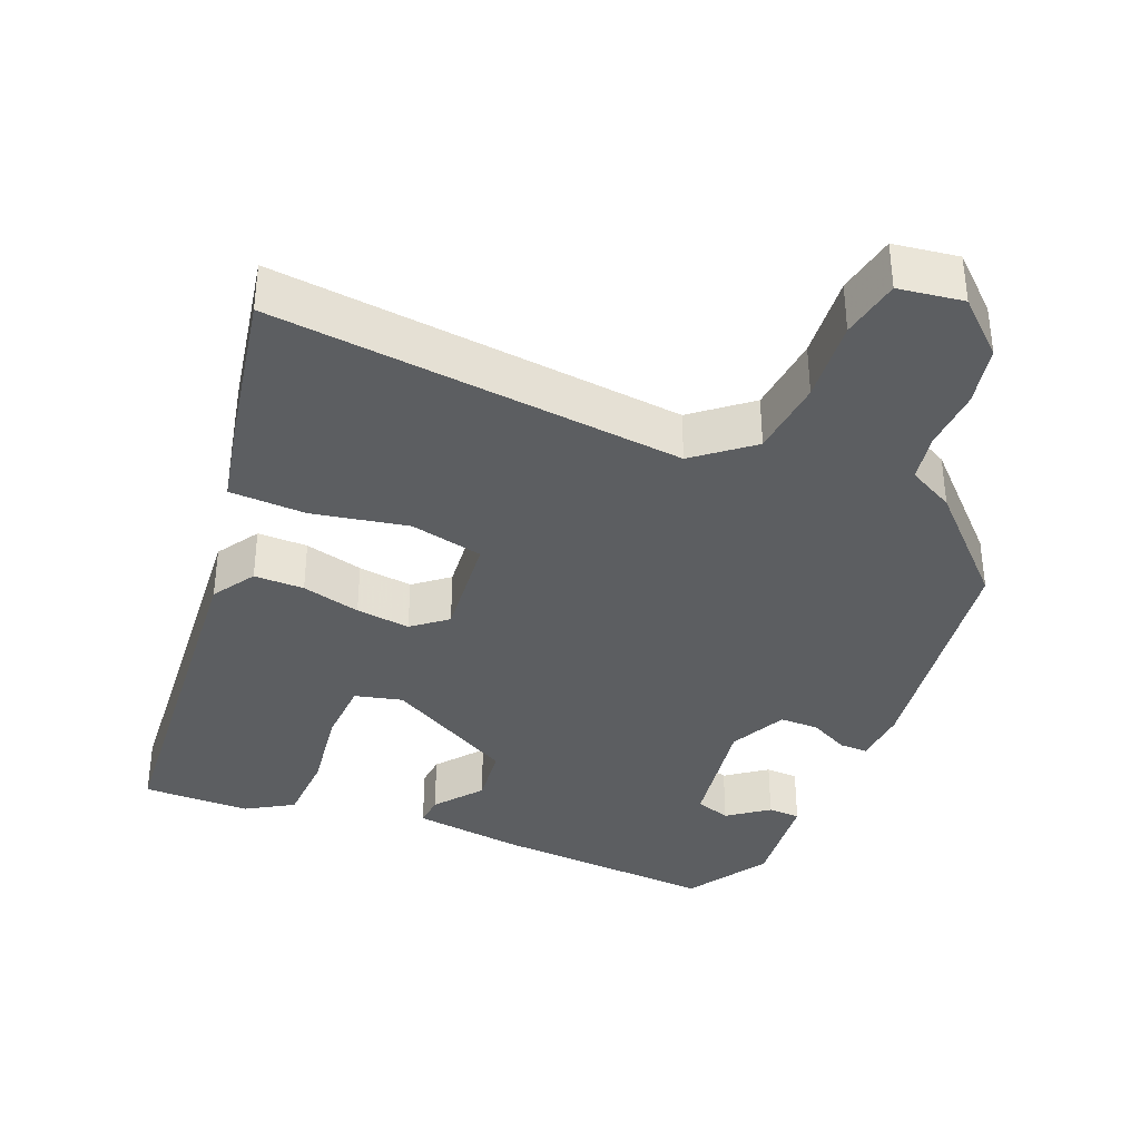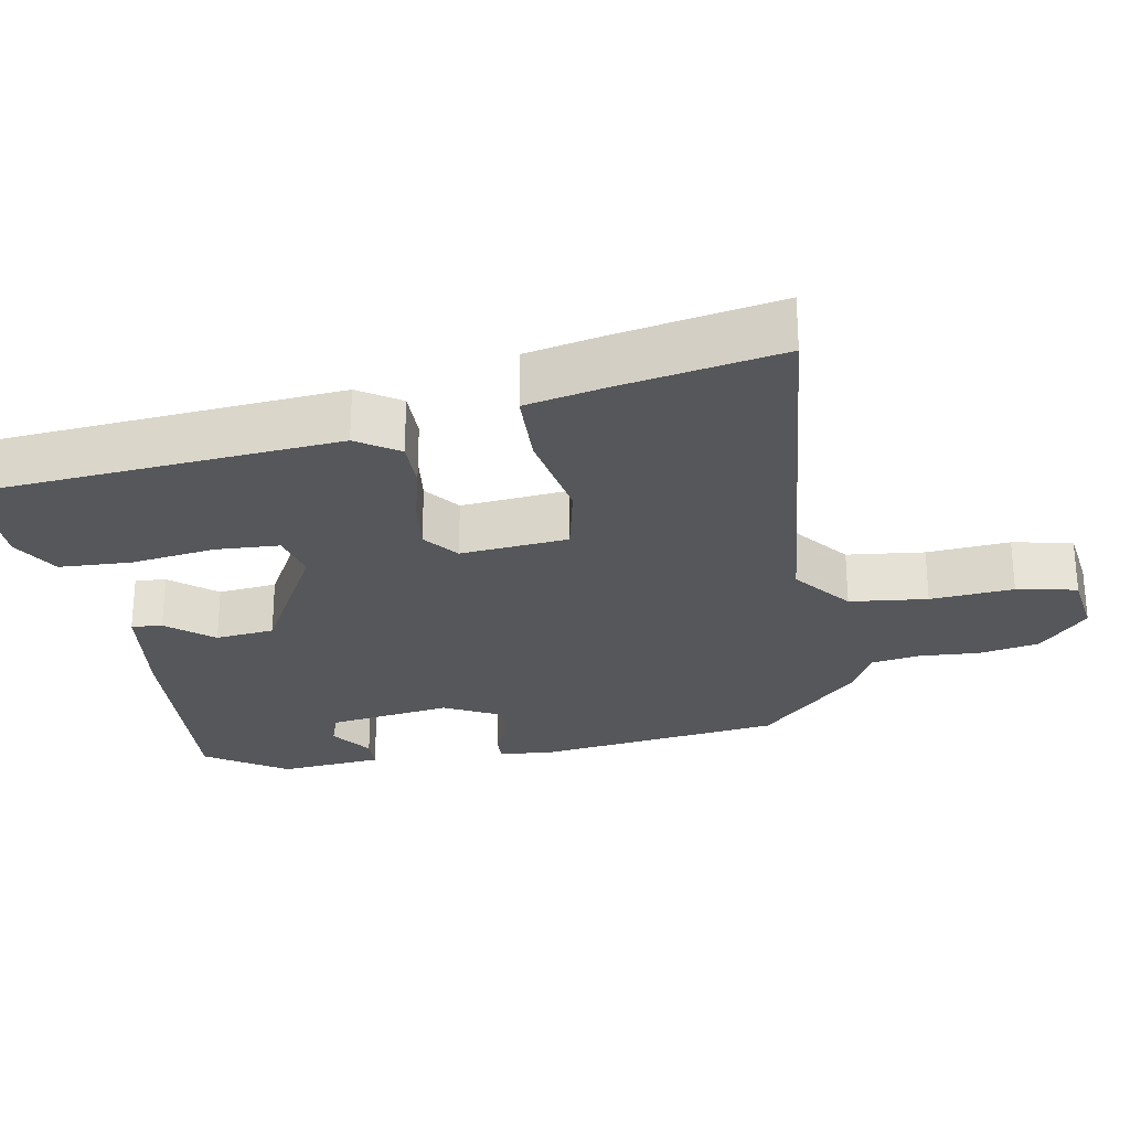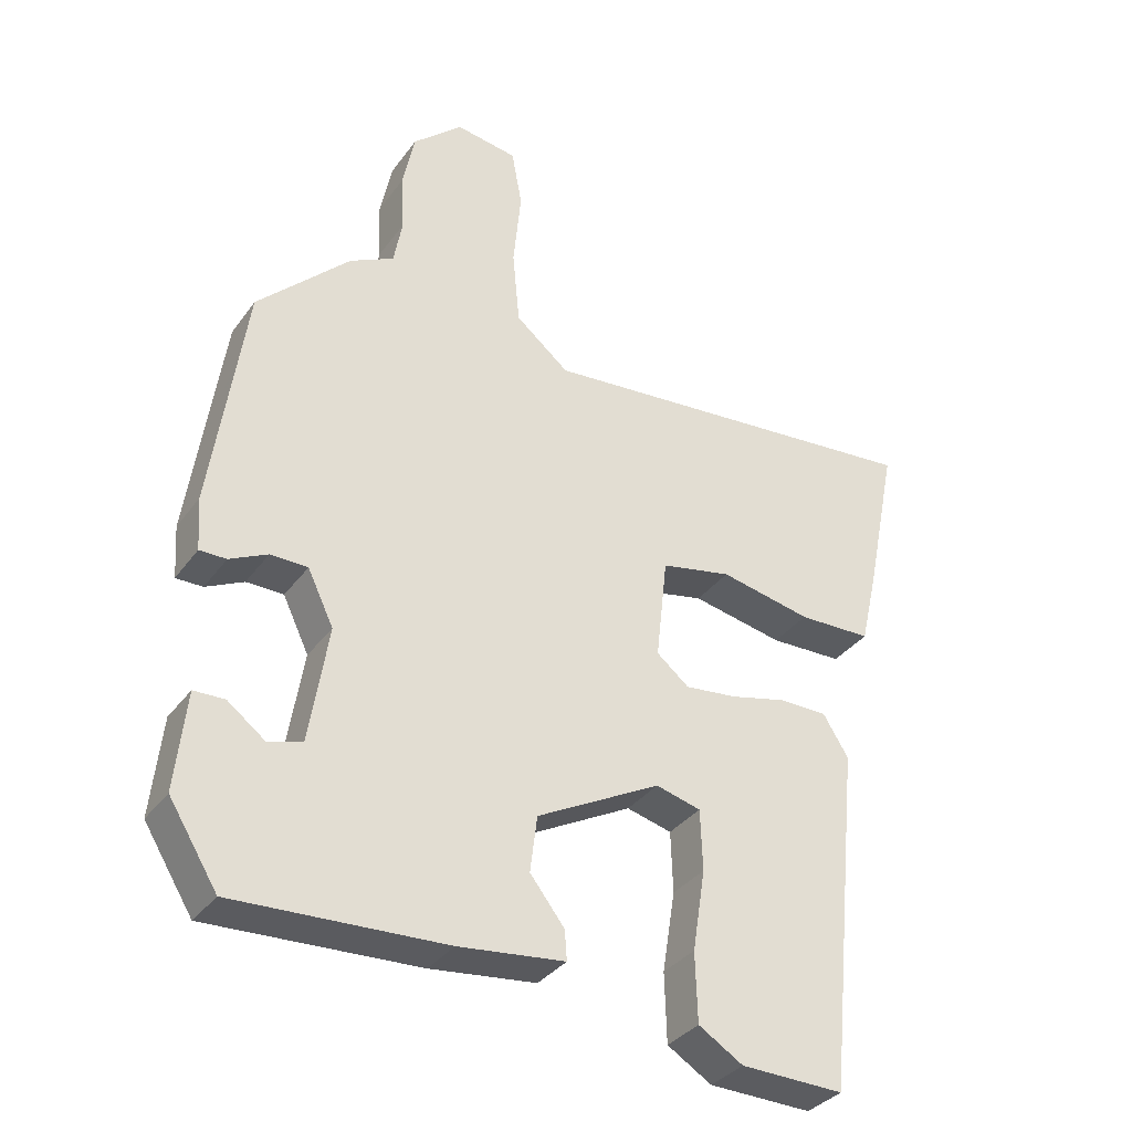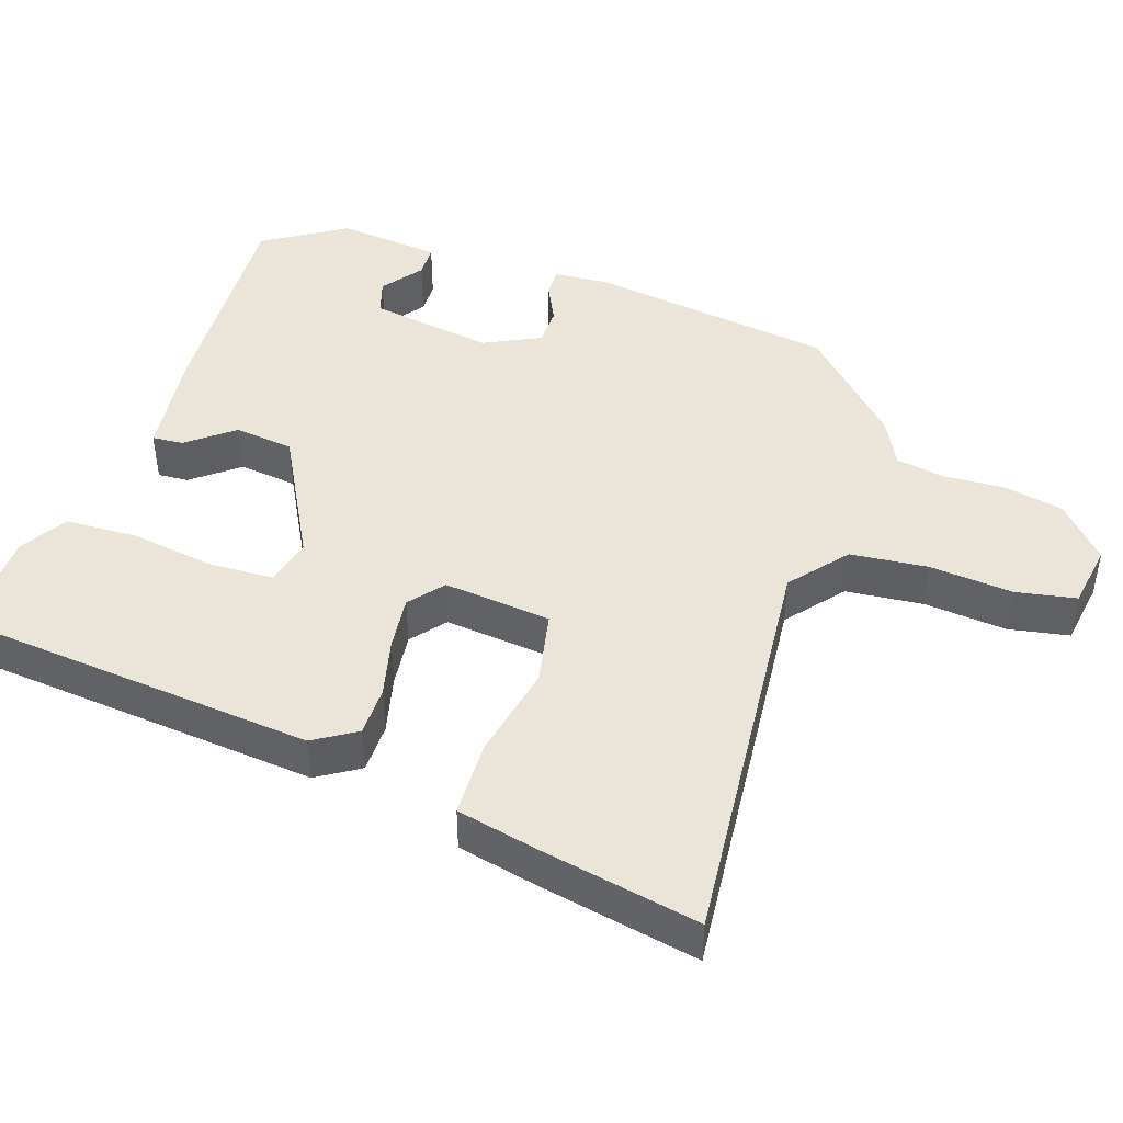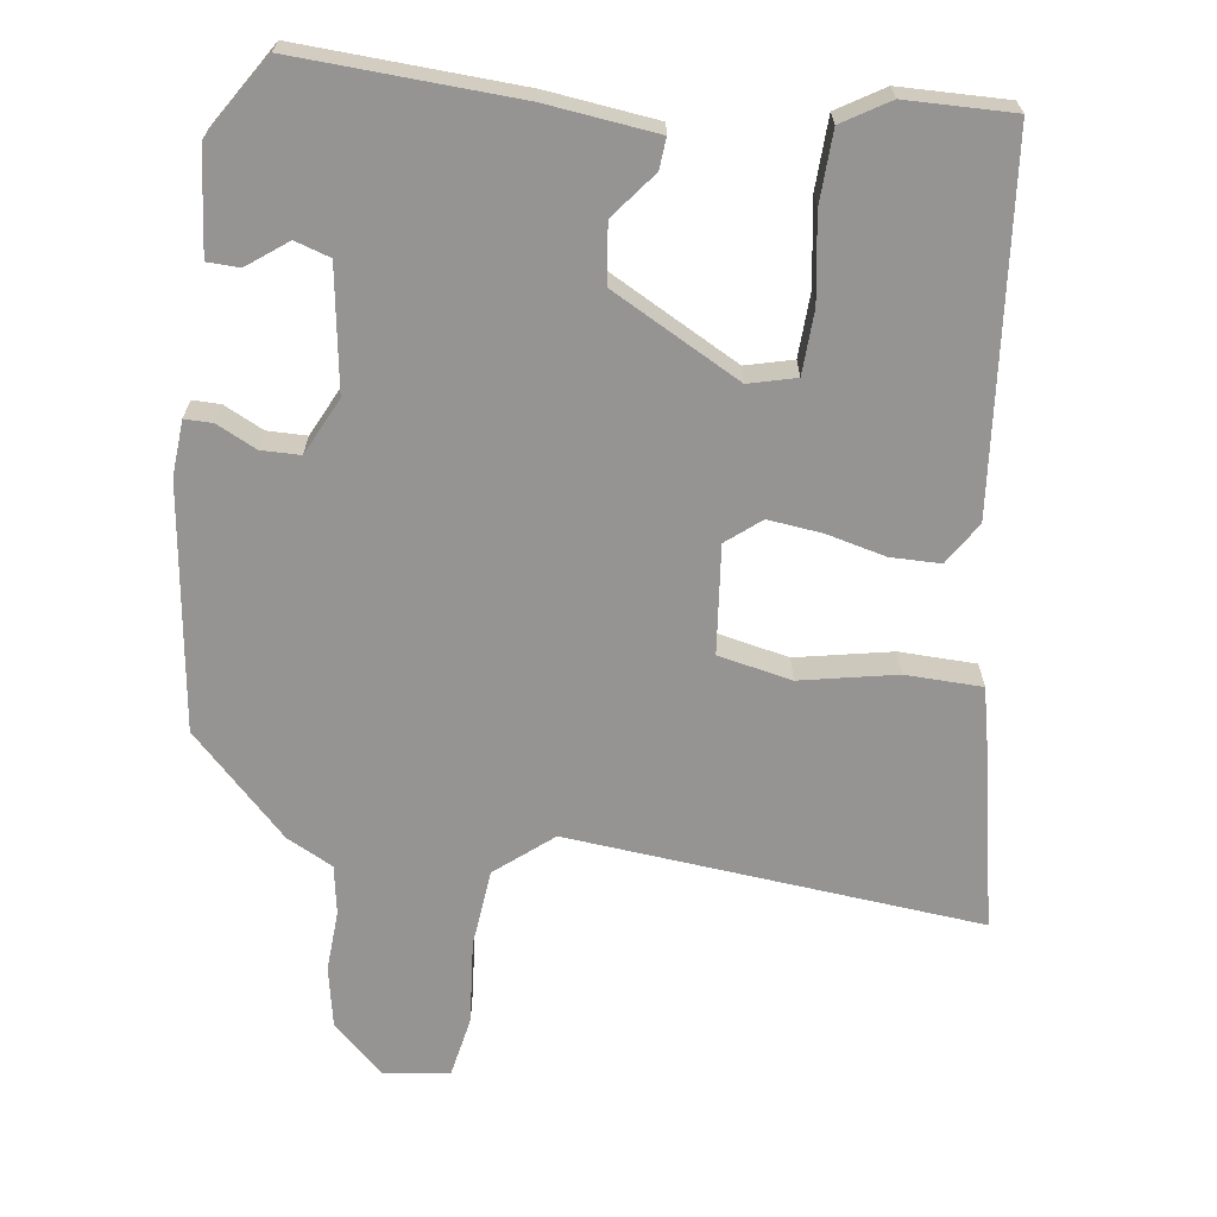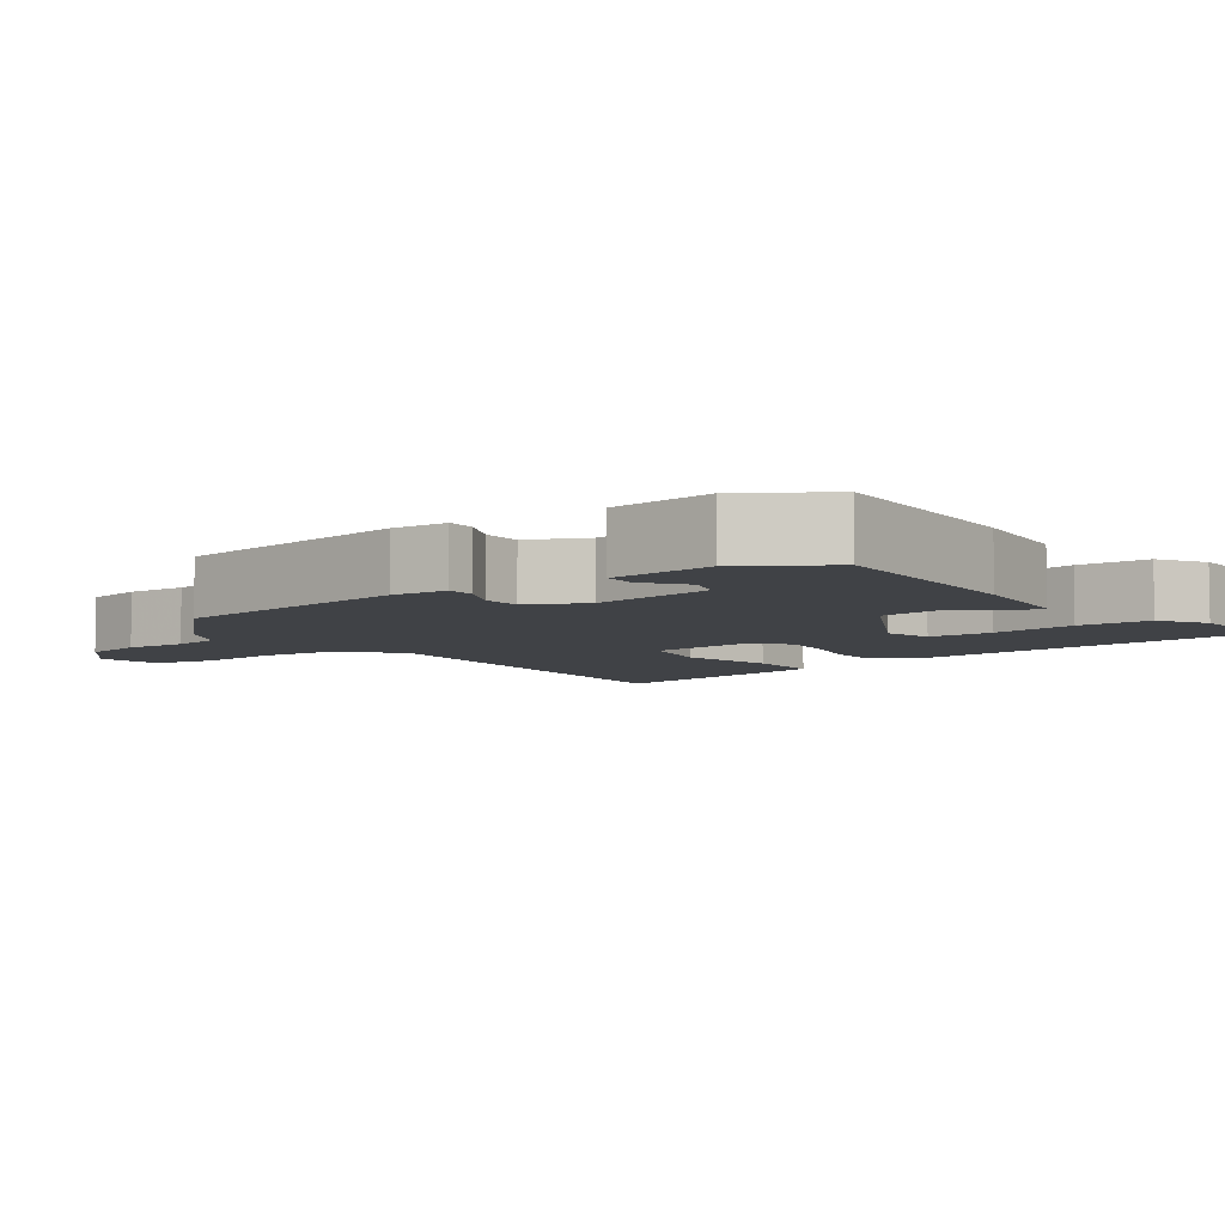
<metadata>
{"format":"obj","ext":"obj","renderer":"f3d","projection":"perspective","resolution":1024,"background":"white","views":[{"elev":-37.3,"azim":-23.1,"up":"+Y"},{"elev":-27.2,"azim":-80.8,"up":"+Y"},{"elev":-34.3,"azim":149.3,"up":"+Z"},{"elev":45.1,"azim":-71.8,"up":"+Y"},{"elev":-67.1,"azim":171.8,"up":"+Y"},{"elev":-6.1,"azim":126.2,"up":"+Y"}]}
</metadata>
<code>
v -0.407 0.07 -0.527
v -0.456 0.07 -0.035
v -0.42 0.07 0.023
v -0.352 0.07 0.024
v -0.272 0.07 0.005
v -0.198 0.07 -0.003
v -0.152 0.07 0.035
v -0.168 0.07 0.181
v -0.268 0.07 0.201
v -0.398 0.07 0.174
v -0.502 0.07 0.176
v -0.527 0.07 0.285
v -0.571 0.07 0.503
v -0.01 0.07 0.455
v 0.066 0.07 0.518
v 0.076 0.07 0.624
v 0.065 0.07 0.737
v 0.08 0.07 0.819
v 0.168 0.07 0.833
v 0.239 0.07 0.769
v 0.256 0.07 0.687
v 0.252 0.07 0.604
v 0.264 0.07 0.538
v 0.327 0.07 0.506
v 0.459 0.07 0.376
v 0.507 0.07 0.045
v 0.502 0.07 -0.03
v 0.464 0.07 -0.03
v 0.41 0.07 -0.004
v 0.357 0.07 -0.005
v 0.32 0.07 -0.082
v 0.347 0.07 -0.249
v 0.395 0.07 -0.264
v 0.449 0.07 -0.223
v 0.493 0.07 -0.224
v 0.508 0.07 -0.364
v 0.439 0.07 -0.475
v 0.139 0.07 -0.462
v -0.012 0.07 -0.445
v -0.009 0.07 -0.403
v 0.04 0.07 -0.34
v 0.03 0.07 -0.26
v -0.146 0.07 -0.167
v -0.21 0.07 -0.184
v -0.213 0.07 -0.271
v -0.195 0.07 -0.386
v -0.198 0.07 -0.484
v -0.261 0.07 -0.523
v -0.407 0 -0.527
v -0.456 0 -0.035
v -0.42 0 0.023
v -0.352 0 0.024
v -0.272 0 0.005
v -0.198 0 -0.003
v -0.152 0 0.035
v -0.168 0 0.181
v -0.268 0 0.201
v -0.398 0 0.174
v -0.502 0 0.176
v -0.527 0 0.285
v -0.571 0 0.503
v -0.01 0 0.455
v 0.066 0 0.518
v 0.076 0 0.624
v 0.065 0 0.737
v 0.08 0 0.819
v 0.168 0 0.833
v 0.239 0 0.769
v 0.256 0 0.687
v 0.252 0 0.604
v 0.264 0 0.538
v 0.327 0 0.506
v 0.459 0 0.376
v 0.507 0 0.045
v 0.502 0 -0.03
v 0.464 0 -0.03
v 0.41 0 -0.004
v 0.357 0 -0.005
v 0.32 0 -0.082
v 0.347 0 -0.249
v 0.395 0 -0.264
v 0.449 0 -0.223
v 0.493 0 -0.224
v 0.508 0 -0.364
v 0.439 0 -0.475
v 0.139 0 -0.462
v -0.012 0 -0.445
v -0.009 0 -0.403
v 0.04 0 -0.34
v 0.03 0 -0.26
v -0.146 0 -0.167
v -0.21 0 -0.184
v -0.213 0 -0.271
v -0.195 0 -0.386
v -0.198 0 -0.484
v -0.261 0 -0.523
f 3 4 5
f 2 3 5
f 1 2 5
f 48 1 5
f 47 48 5
f 46 47 5
f 45 46 5
f 44 45 5
f 43 44 5 6
f 42 43 6 7
f 39 40 41
f 38 39 41
f 37 38 41
f 36 37 41
f 36 41 42
f 33 34 35 36
f 32 33 36 42
f 42 7 8
f 32 42 8
f 31 32 8
f 27 28 29
f 26 27 29
f 25 26 29
f 24 25 29
f 23 24 29
f 23 29 30
f 30 31 8
f 23 30 8
f 22 23 8
f 20 21 22
f 19 20 22
f 18 19 22
f 17 18 22
f 16 17 22
f 12 13 14
f 11 12 14
f 10 11 14
f 9 10 14
f 9 14 15
f 8 9 15
f 22 8 15
f 15 16 22
f 53 52 51
f 53 51 50
f 53 50 49
f 53 49 96
f 53 96 95
f 53 95 94
f 53 94 93
f 53 93 92
f 54 53 92 91
f 55 54 91 90
f 89 88 87
f 89 87 86
f 89 86 85
f 89 85 84
f 90 89 84
f 84 83 82 81
f 90 84 81 80
f 56 55 90
f 56 90 80
f 56 80 79
f 77 76 75
f 77 75 74
f 77 74 73
f 77 73 72
f 77 72 71
f 78 77 71
f 56 79 78
f 56 78 71
f 56 71 70
f 70 69 68
f 70 68 67
f 70 67 66
f 70 66 65
f 70 65 64
f 62 61 60
f 62 60 59
f 62 59 58
f 62 58 57
f 63 62 57
f 63 57 56
f 63 56 70
f 70 64 63
f 1 49 50 2
f 2 50 51 3
f 3 51 52 4
f 4 52 53 5
f 5 53 54 6
f 6 54 55 7
f 7 55 56 8
f 8 56 57 9
f 9 57 58 10
f 10 58 59 11
f 11 59 60 12
f 12 60 61 13
f 13 61 62 14
f 14 62 63 15
f 15 63 64 16
f 16 64 65 17
f 17 65 66 18
f 18 66 67 19
f 19 67 68 20
f 20 68 69 21
f 21 69 70 22
f 22 70 71 23
f 23 71 72 24
f 24 72 73 25
f 25 73 74 26
f 26 74 75 27
f 27 75 76 28
f 28 76 77 29
f 29 77 78 30
f 30 78 79 31
f 31 79 80 32
f 32 80 81 33
f 33 81 82 34
f 34 82 83 35
f 35 83 84 36
f 36 84 85 37
f 37 85 86 38
f 38 86 87 39
f 39 87 88 40
f 40 88 89 41
f 41 89 90 42
f 42 90 91 43
f 43 91 92 44
f 44 92 93 45
f 45 93 94 46
f 46 94 95 47
f 47 95 96 48
f 48 96 49 1

</code>
